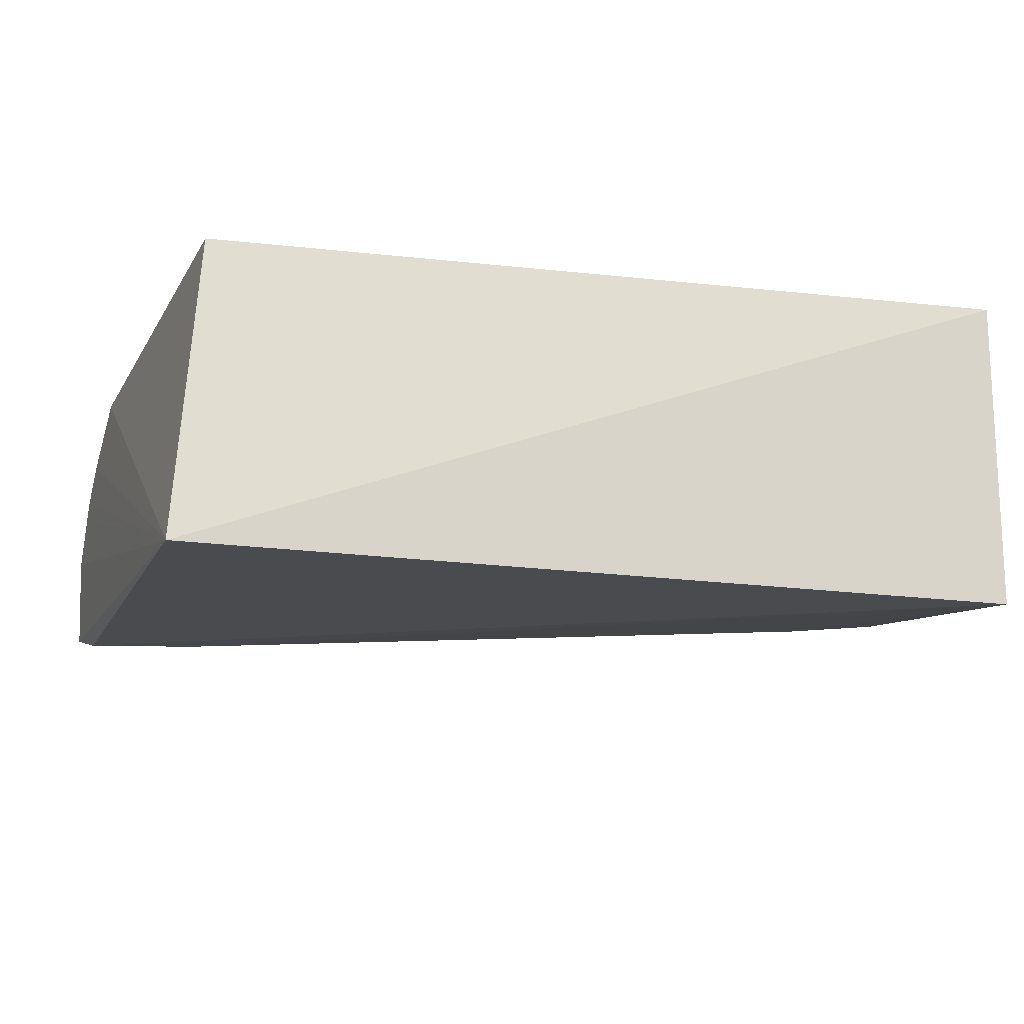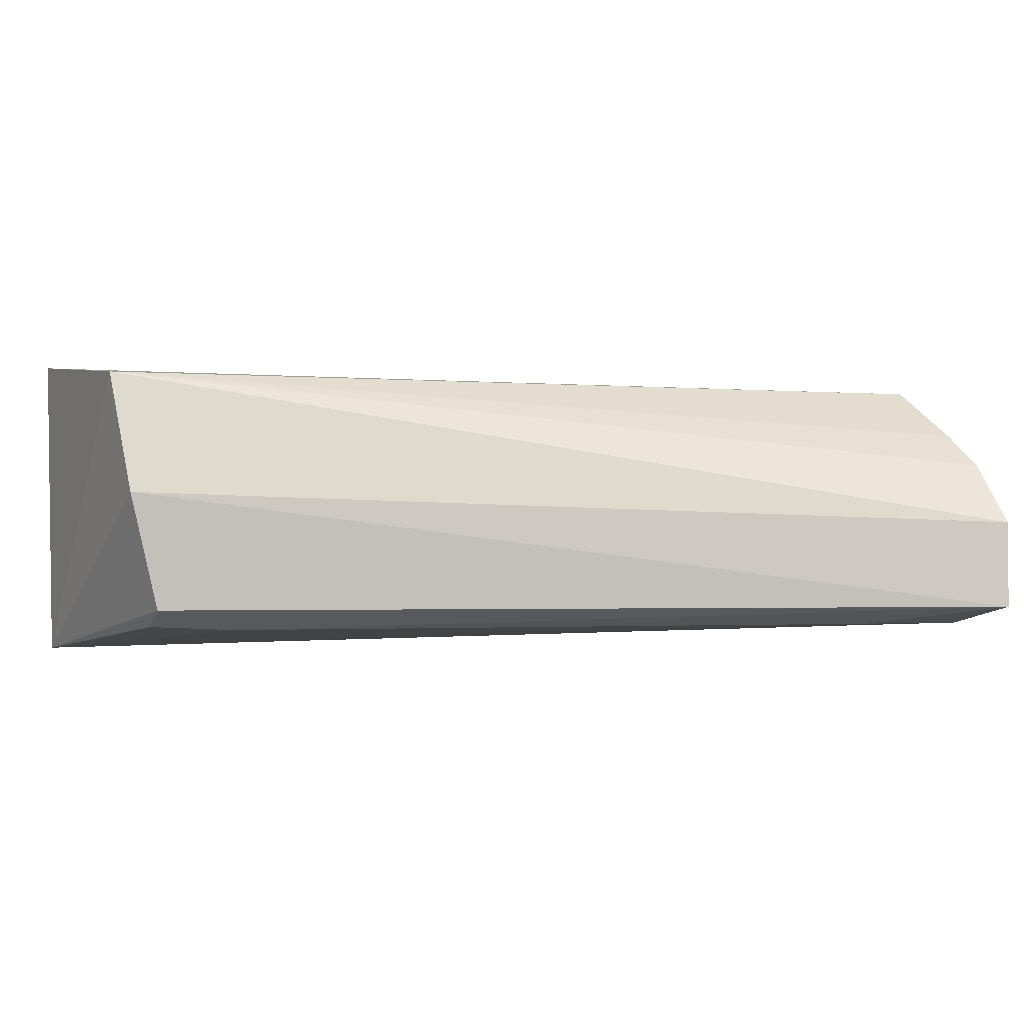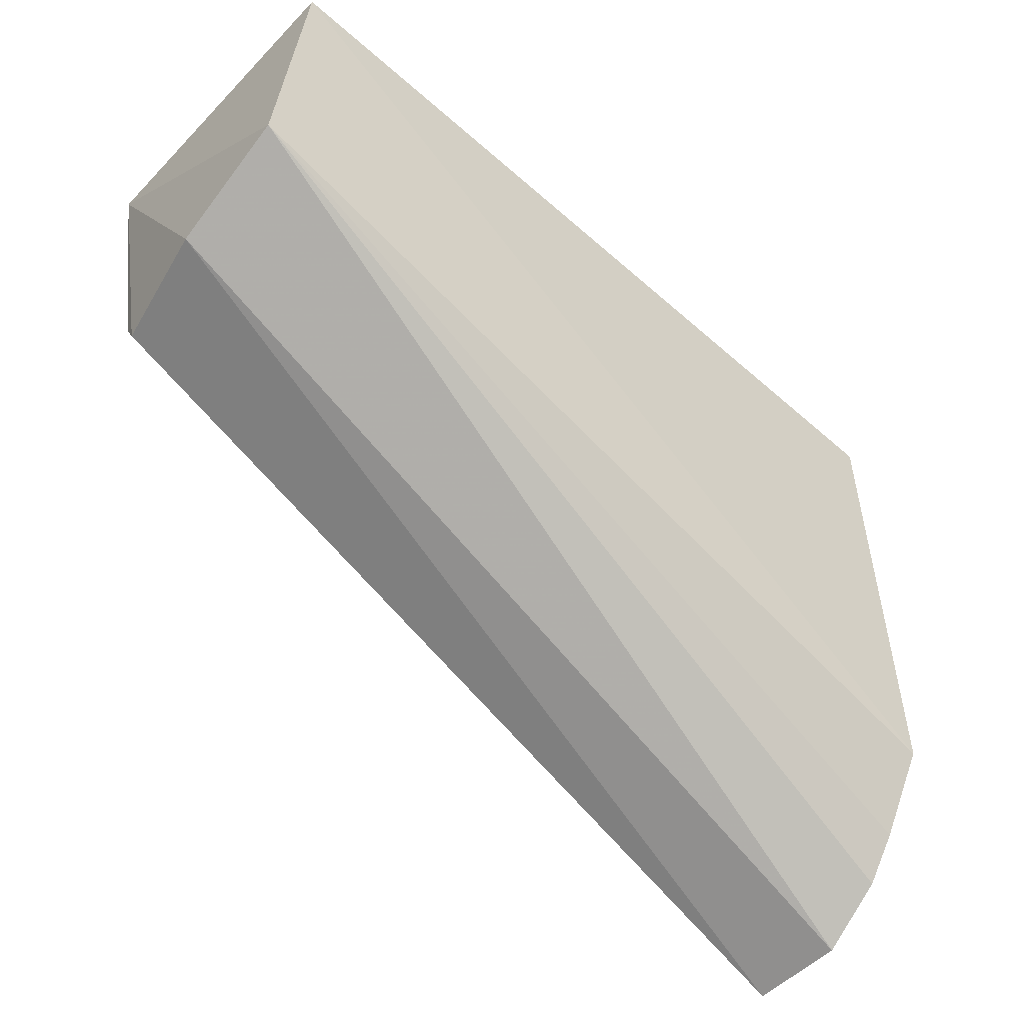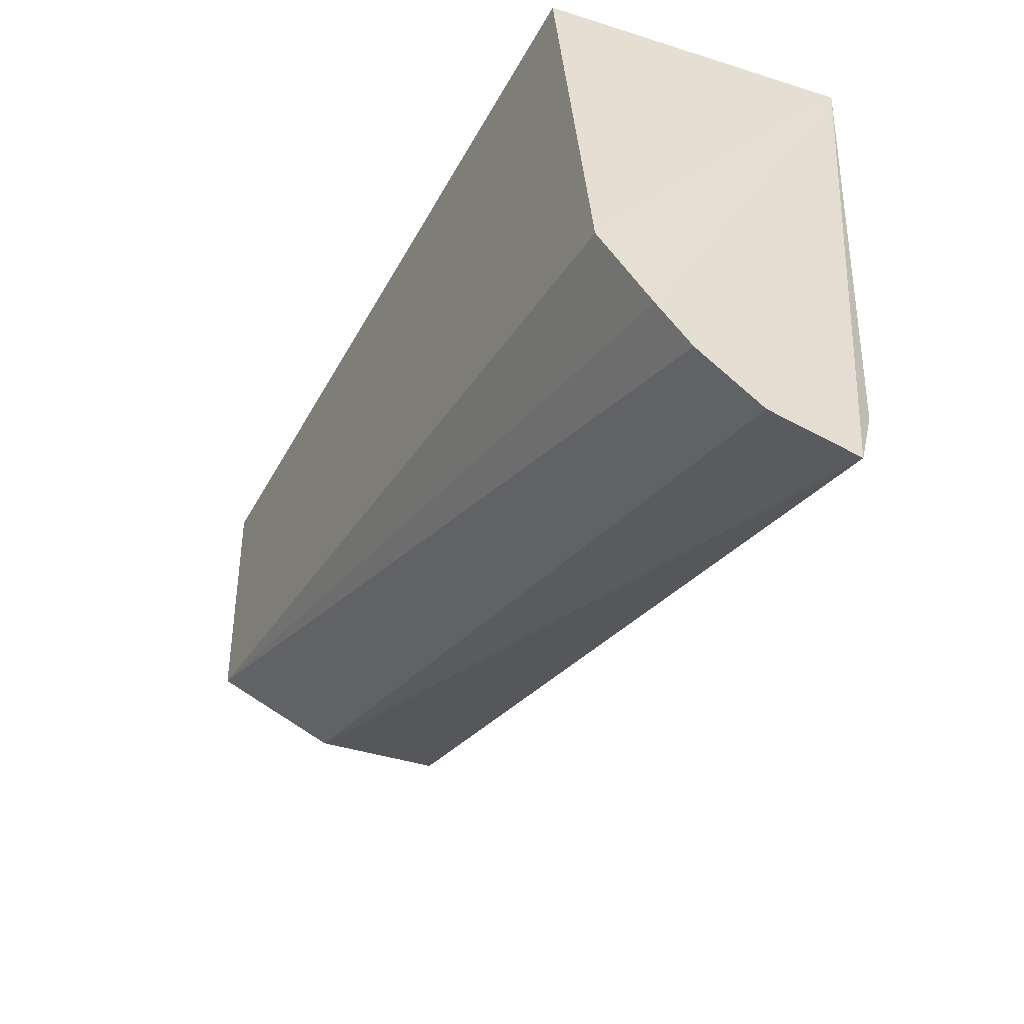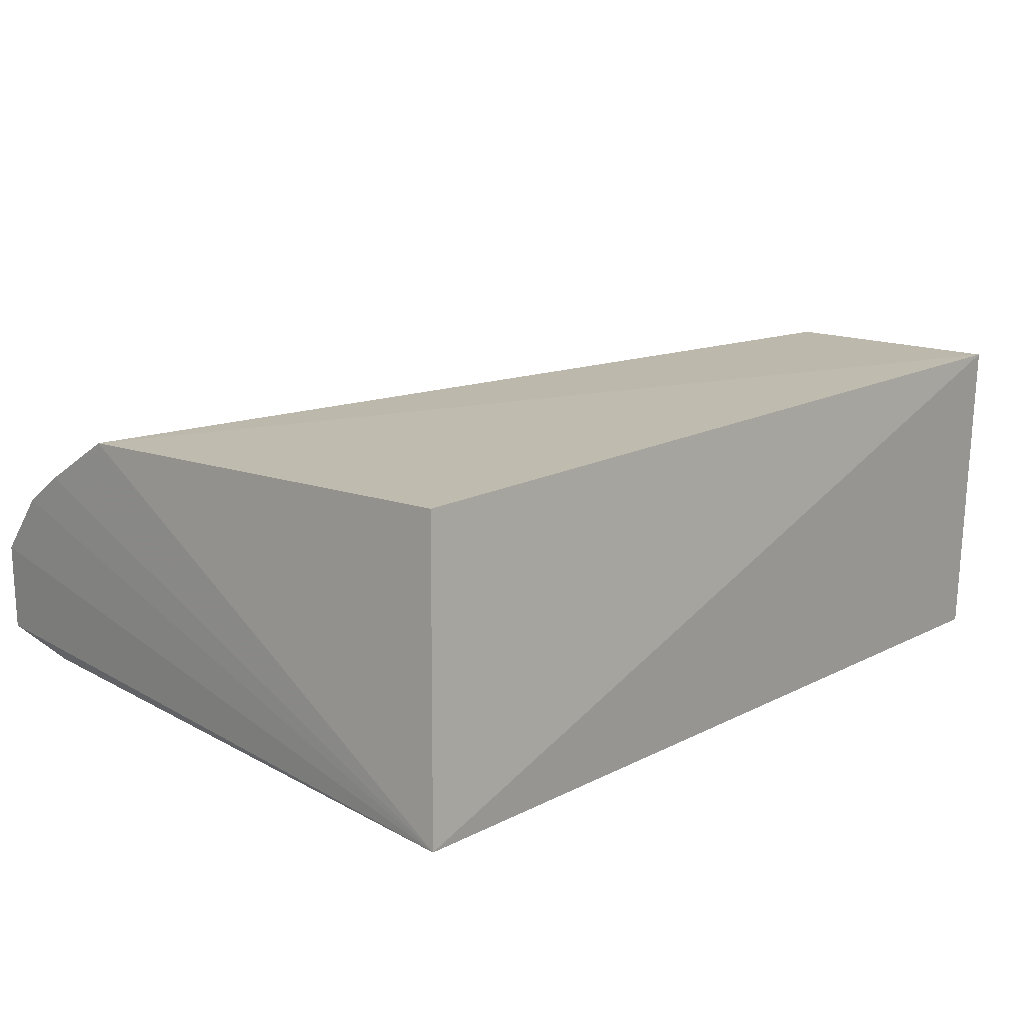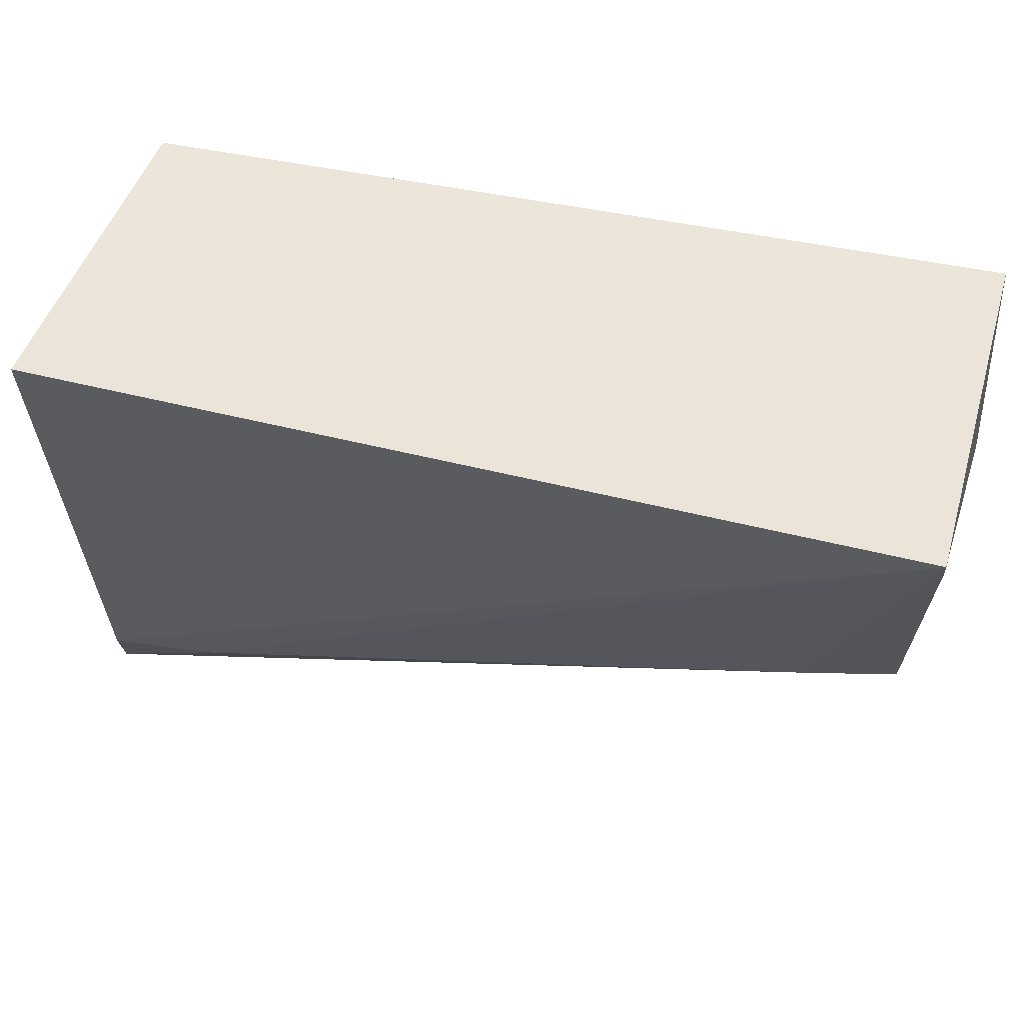
<metadata>
{"format":"obj","ext":"obj","renderer":"f3d","projection":"perspective","resolution":1024,"background":"white","views":[{"elev":-18.2,"azim":-17.7,"up":"+Y"},{"elev":1.8,"azim":147.9,"up":"+Y"},{"elev":-49.3,"azim":138.1,"up":"+Z"},{"elev":-48.9,"azim":-116.0,"up":"+Z"},{"elev":16.9,"azim":-46.6,"up":"+Y"},{"elev":57.0,"azim":15.7,"up":"+Z"}]}
</metadata>
<code>
v 0.002046 0.0366 0.0906
v 0.002041 0.0185 0.09021
v 0.003021 0.02892 0.07369
v -0.04657 0.02683 0.05359
v -0.04552 0.01819 0.08892
v 0.001582 0.02205 0.07327
v 0.00317 0.03591 0.07648
v -0.04415 0.0358 0.08765
v -0.0463 0.02161 0.05319
v -0.04618 0.03498 0.06285
v -0.003371 0.02067 0.07343
v -0.04577 0.02035 0.05733
v -0.04646 0.03218 0.05864
v 0.001343 0.02096 0.07506
v -0.03948 0.02047 0.0586
v -0.04655 0.03035 0.05624
f 5 2 1
f 6 3 2
f 7 3 4
f 7 1 2
f 7 2 3
f 8 5 1
f 9 4 3
f 9 3 6
f 9 5 4
f 10 5 8
f 10 8 1
f 10 1 7
f 11 9 6
f 12 2 5
f 12 5 9
f 13 5 10
f 13 10 7
f 14 11 6
f 14 6 2
f 14 2 11
f 15 11 2
f 15 2 12
f 15 12 9
f 15 9 11
f 16 4 5
f 16 5 13
f 16 13 7
f 16 7 4

</code>
